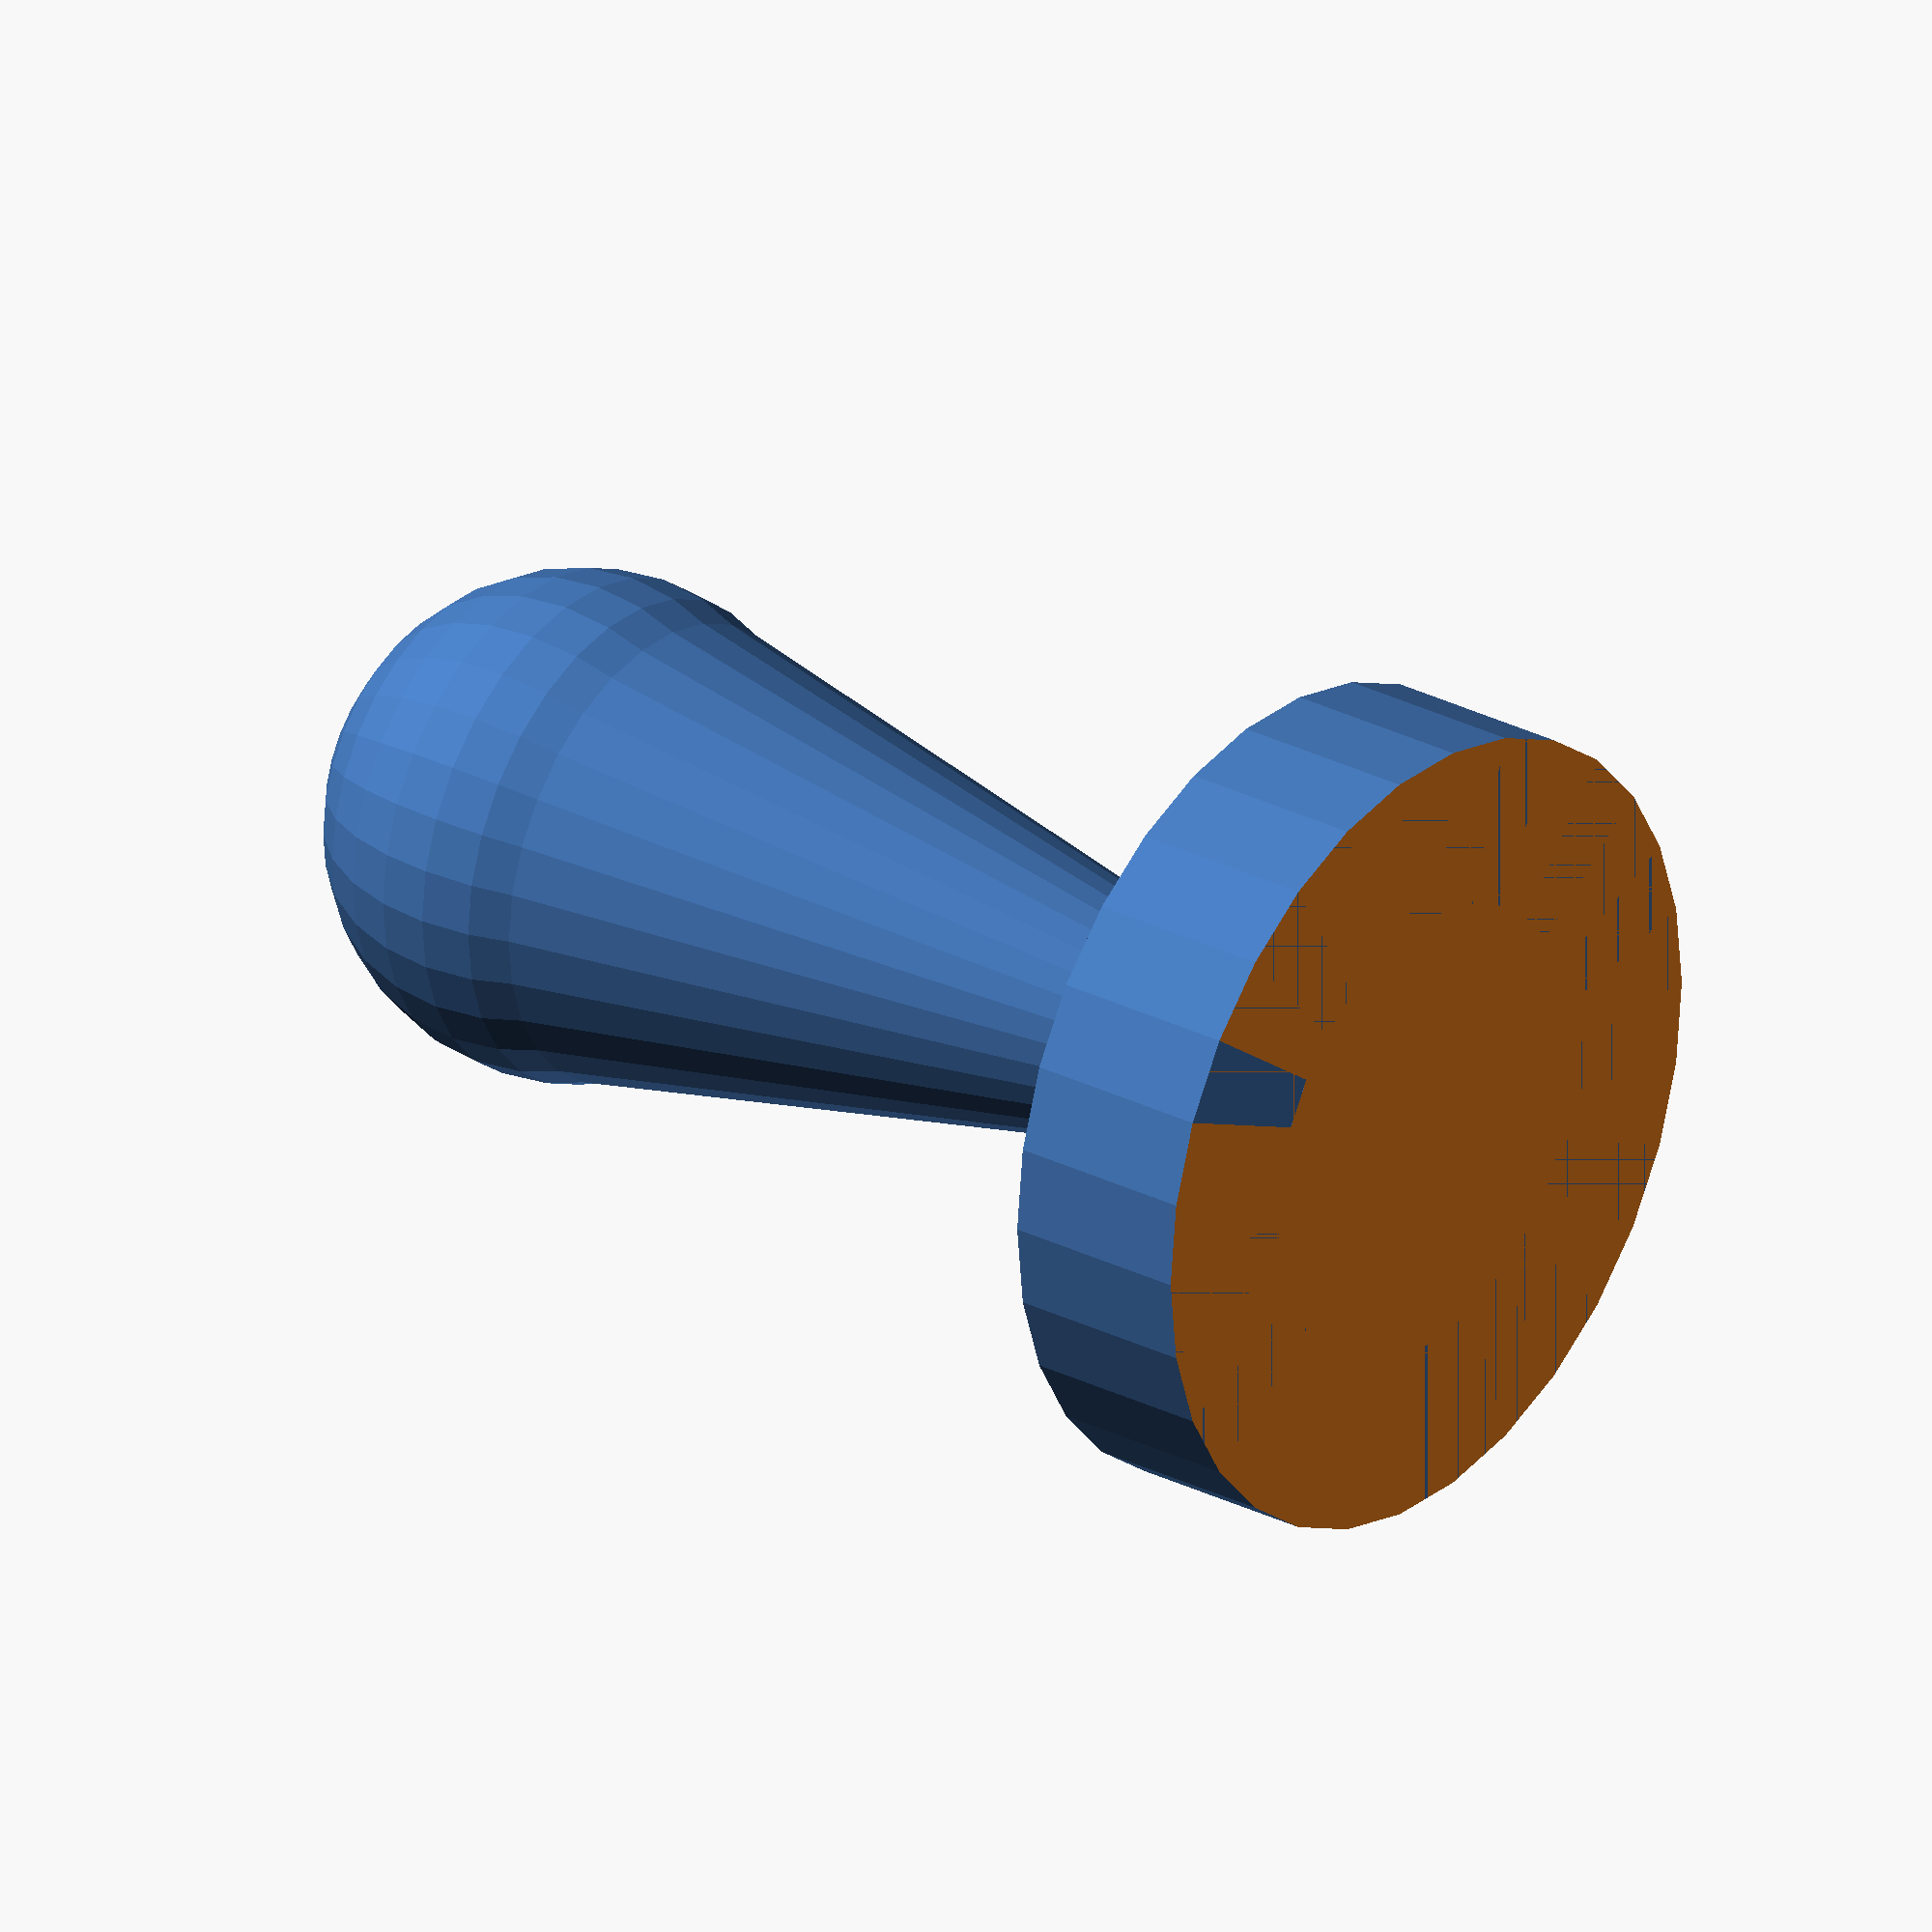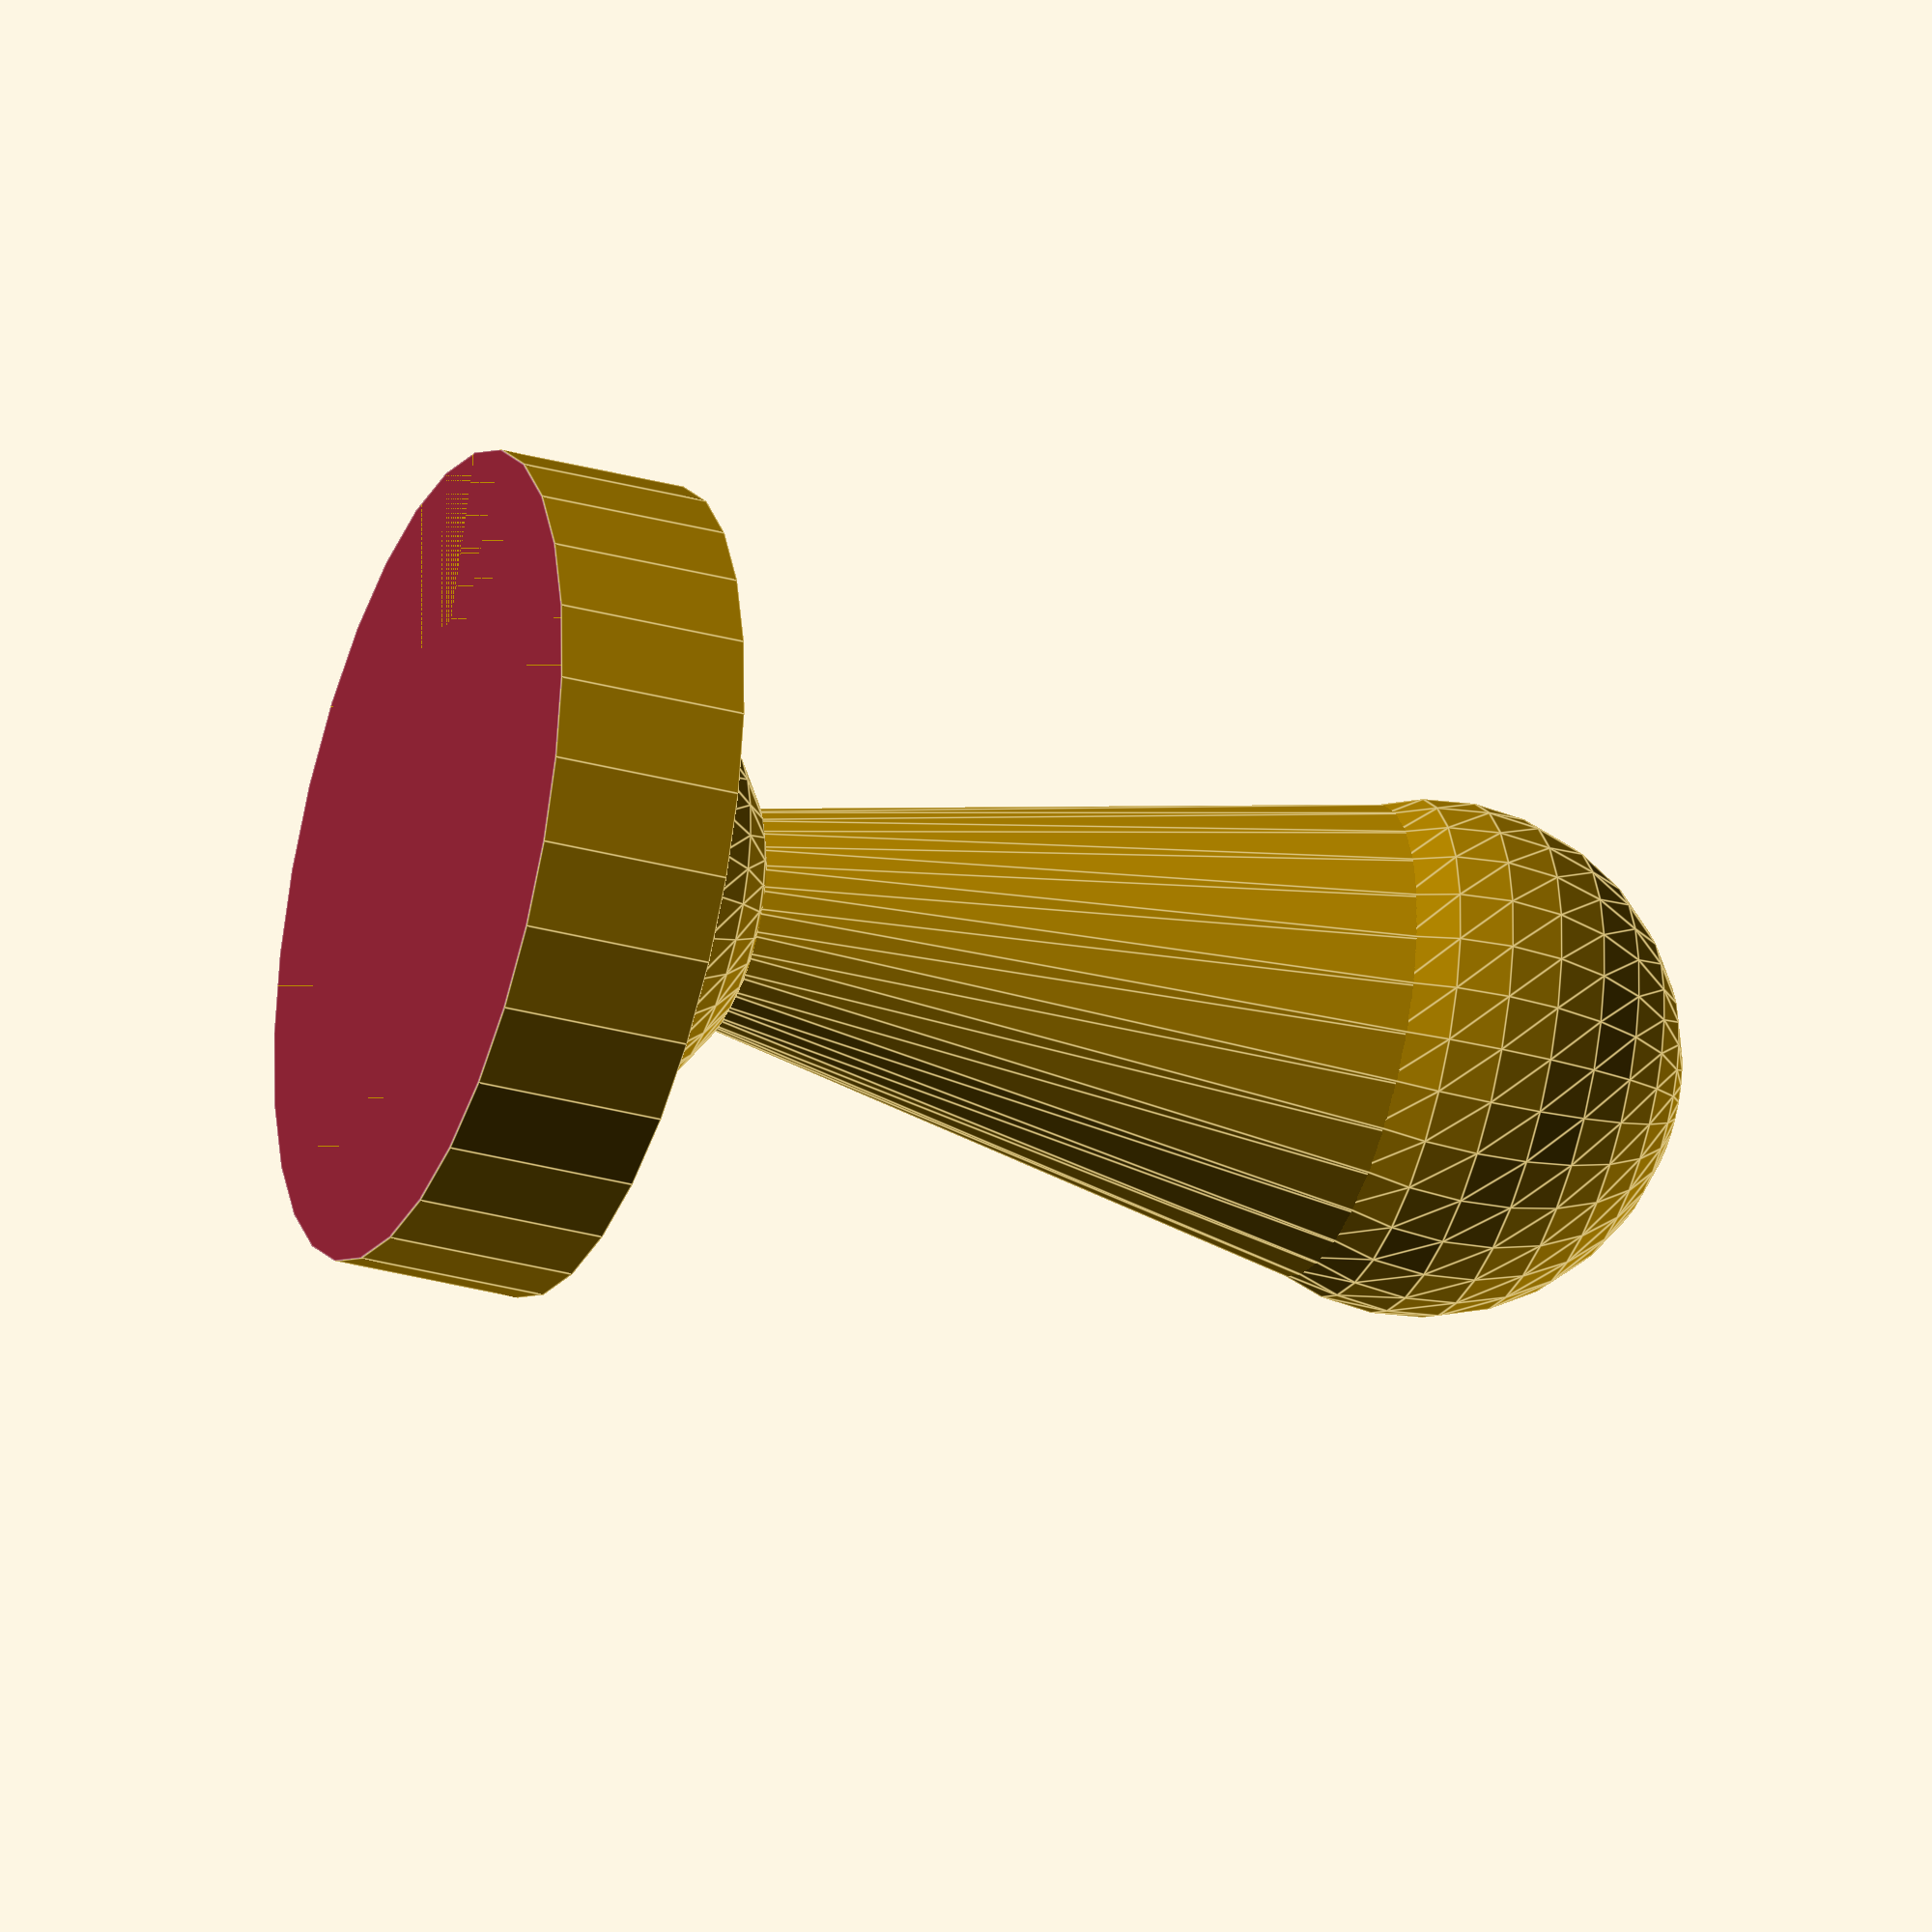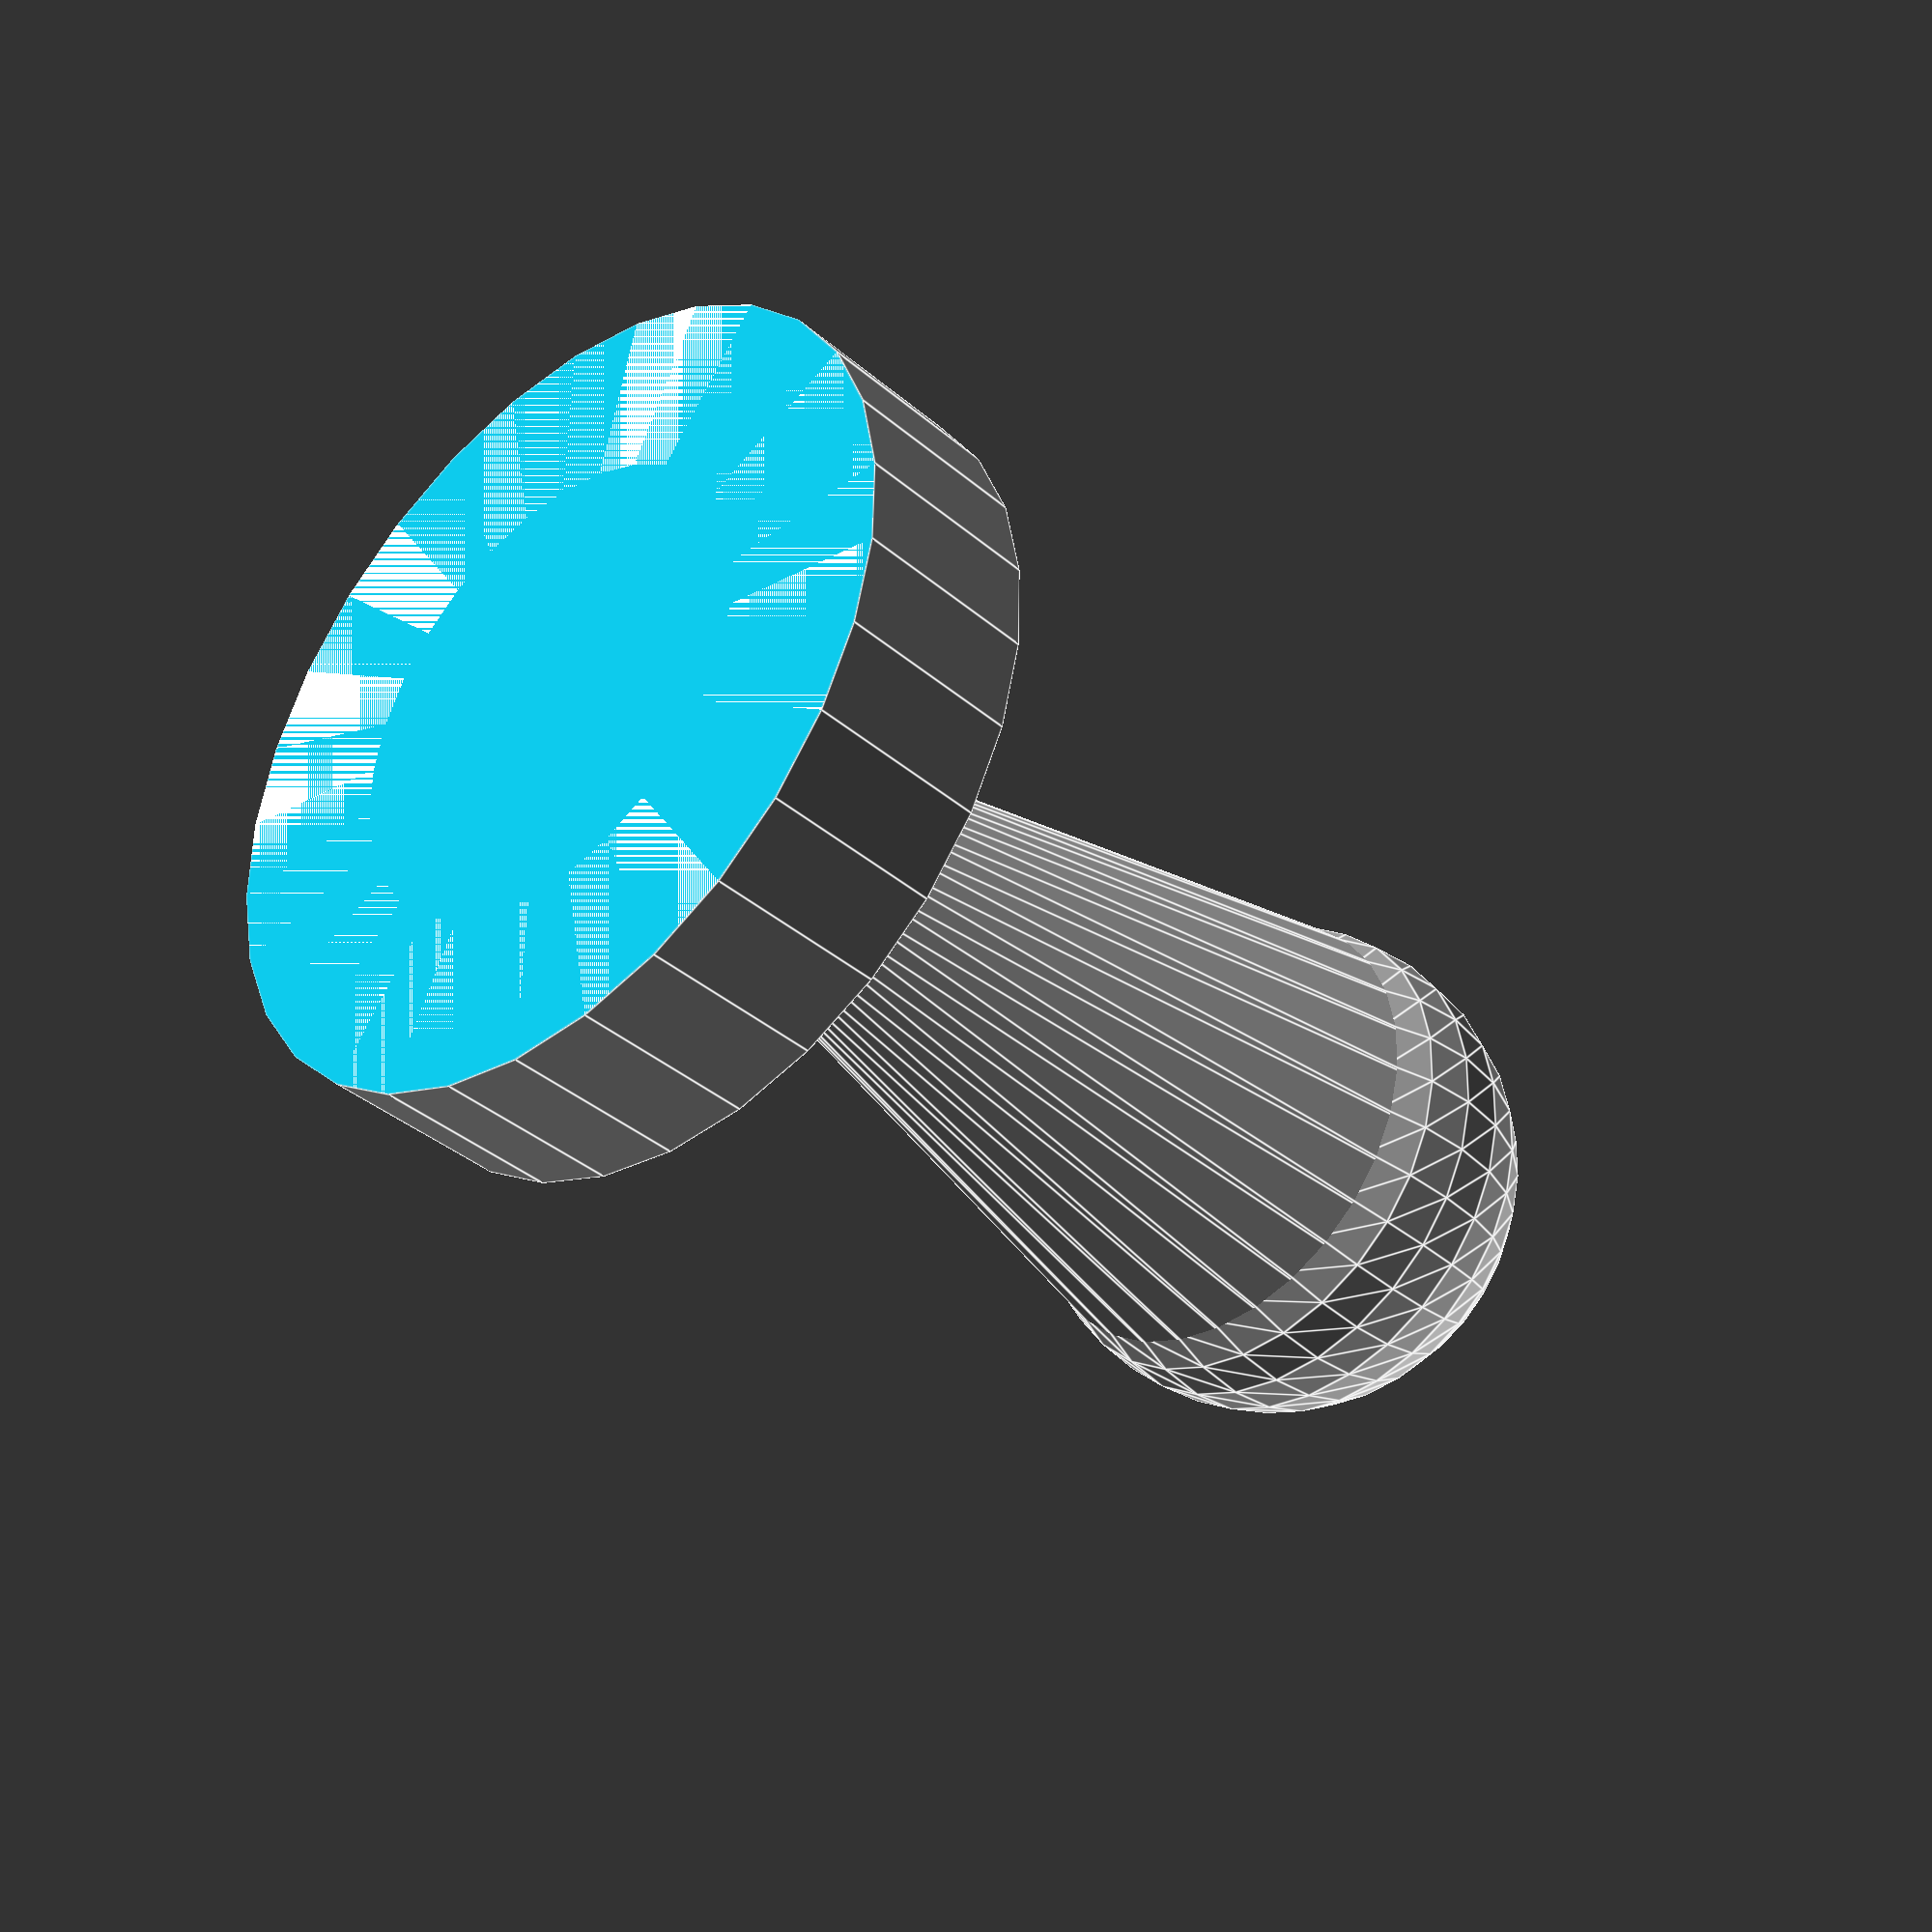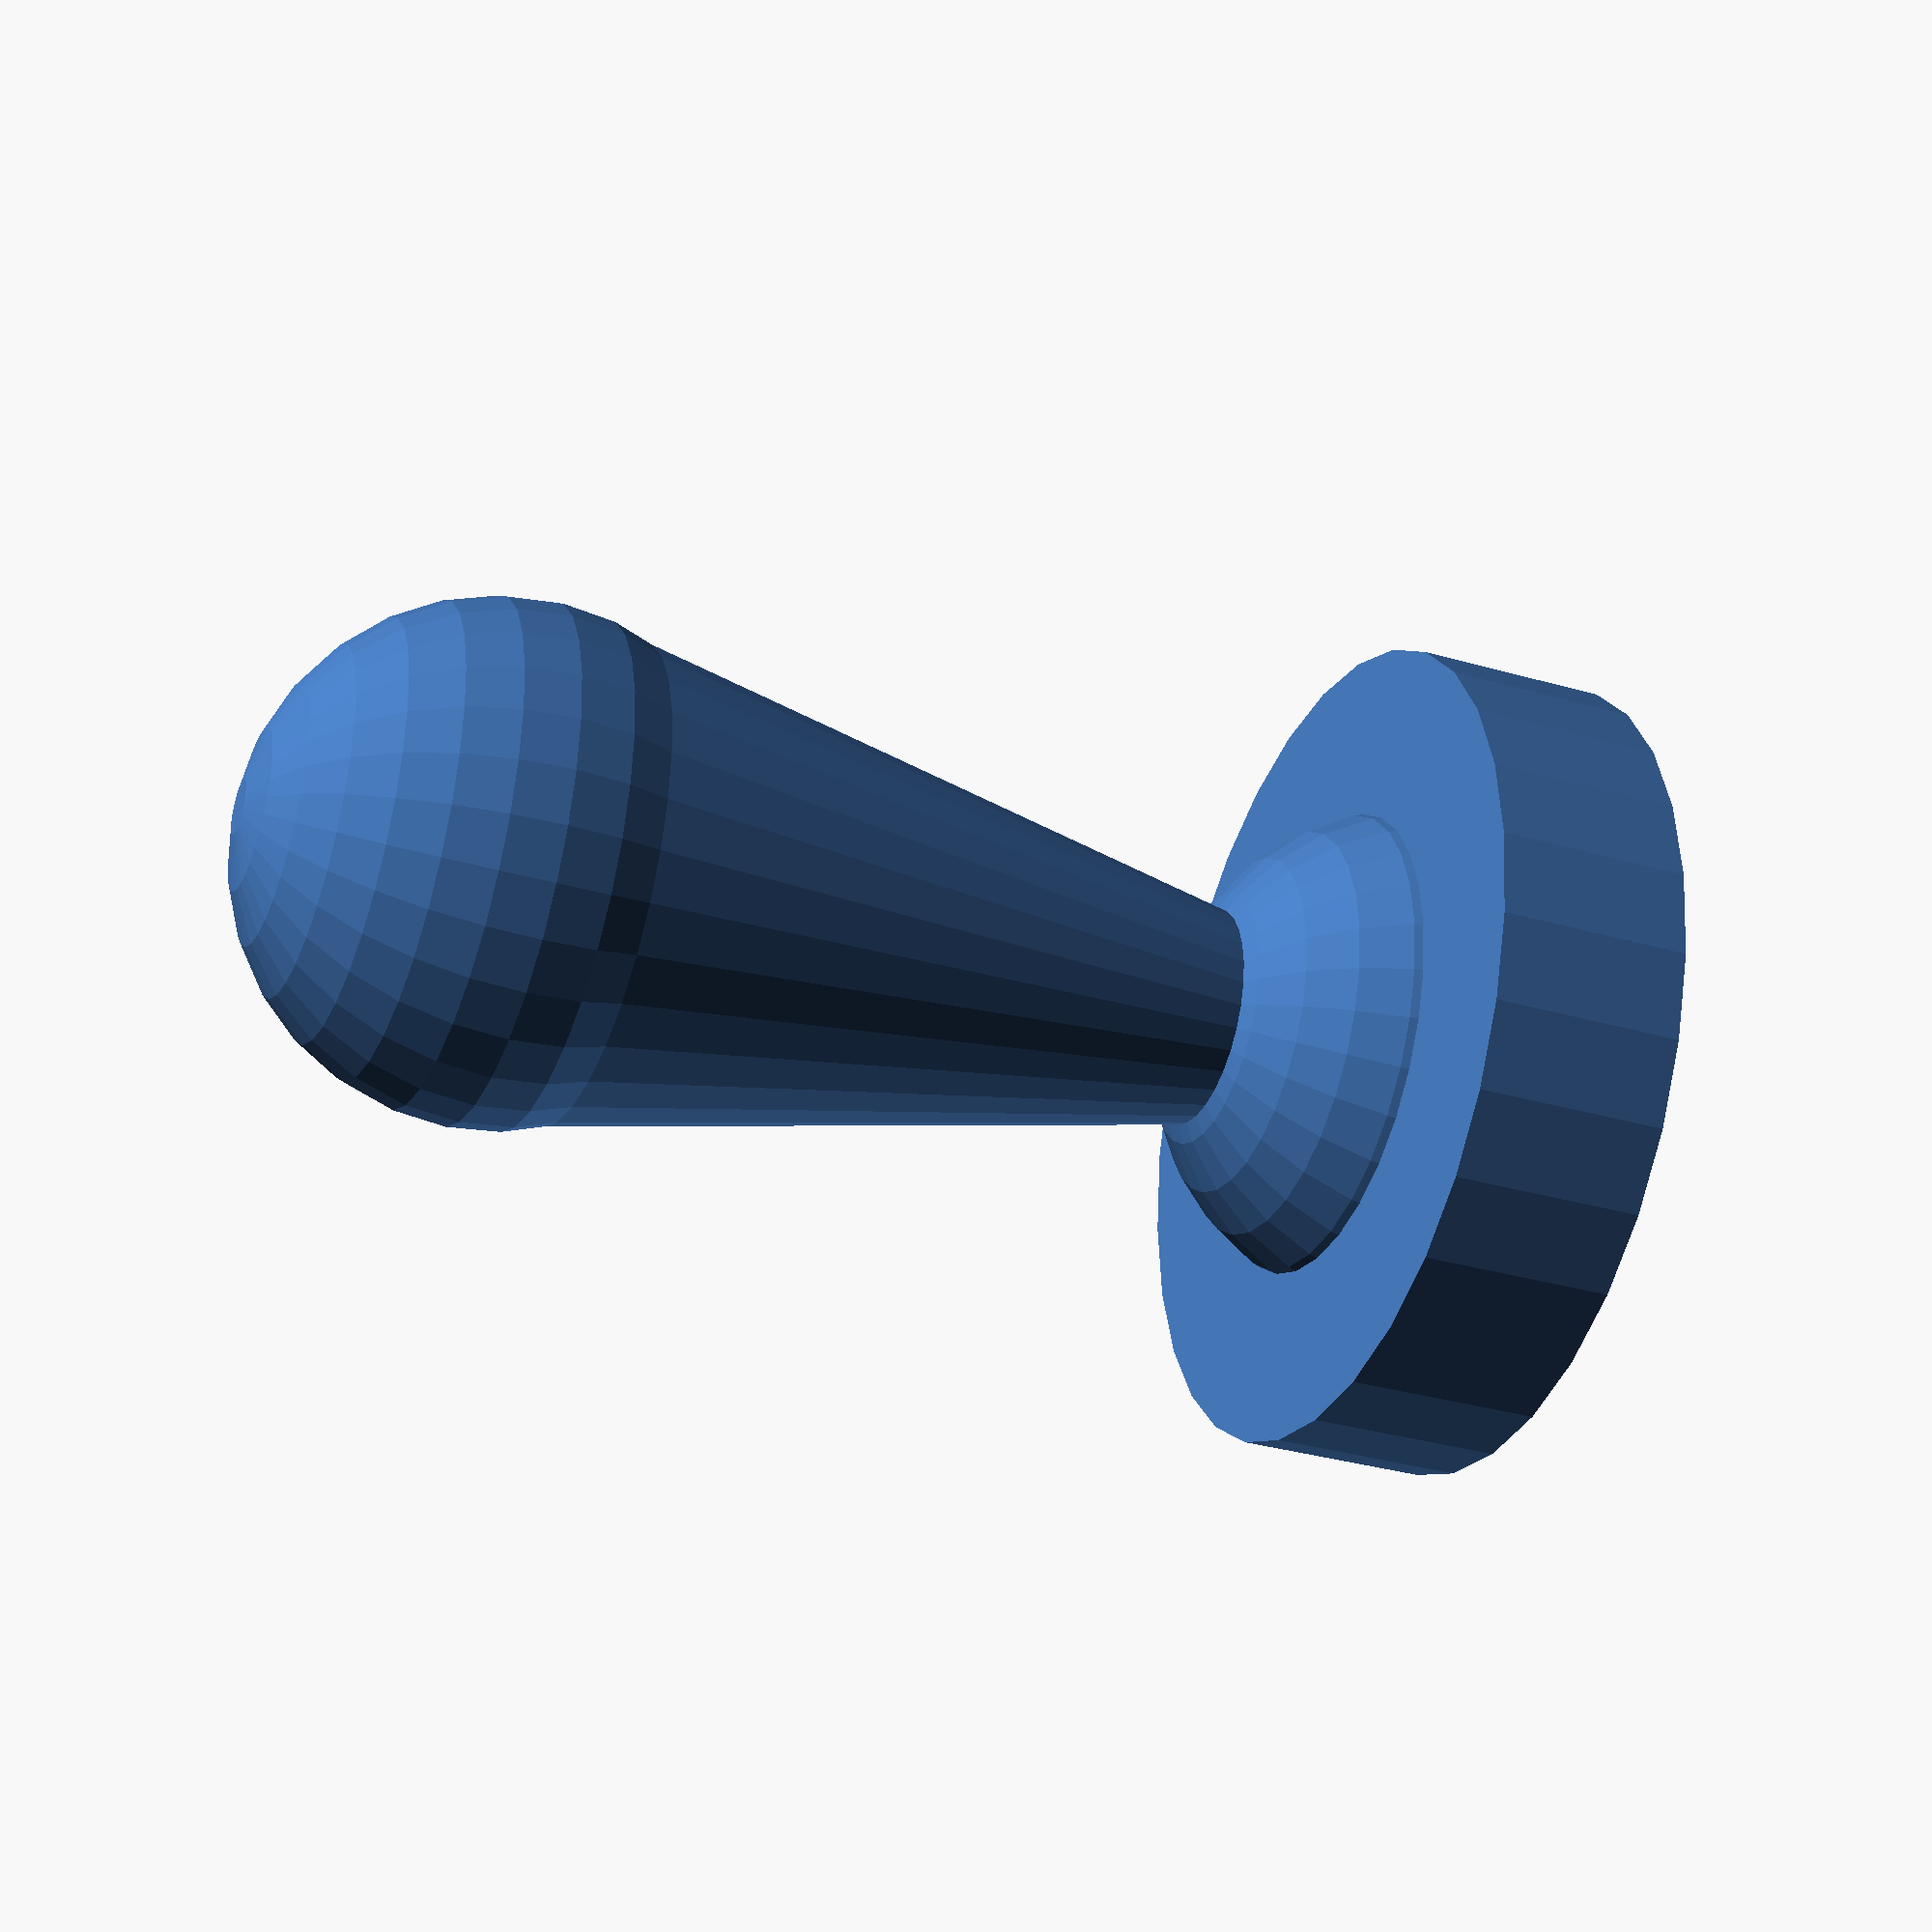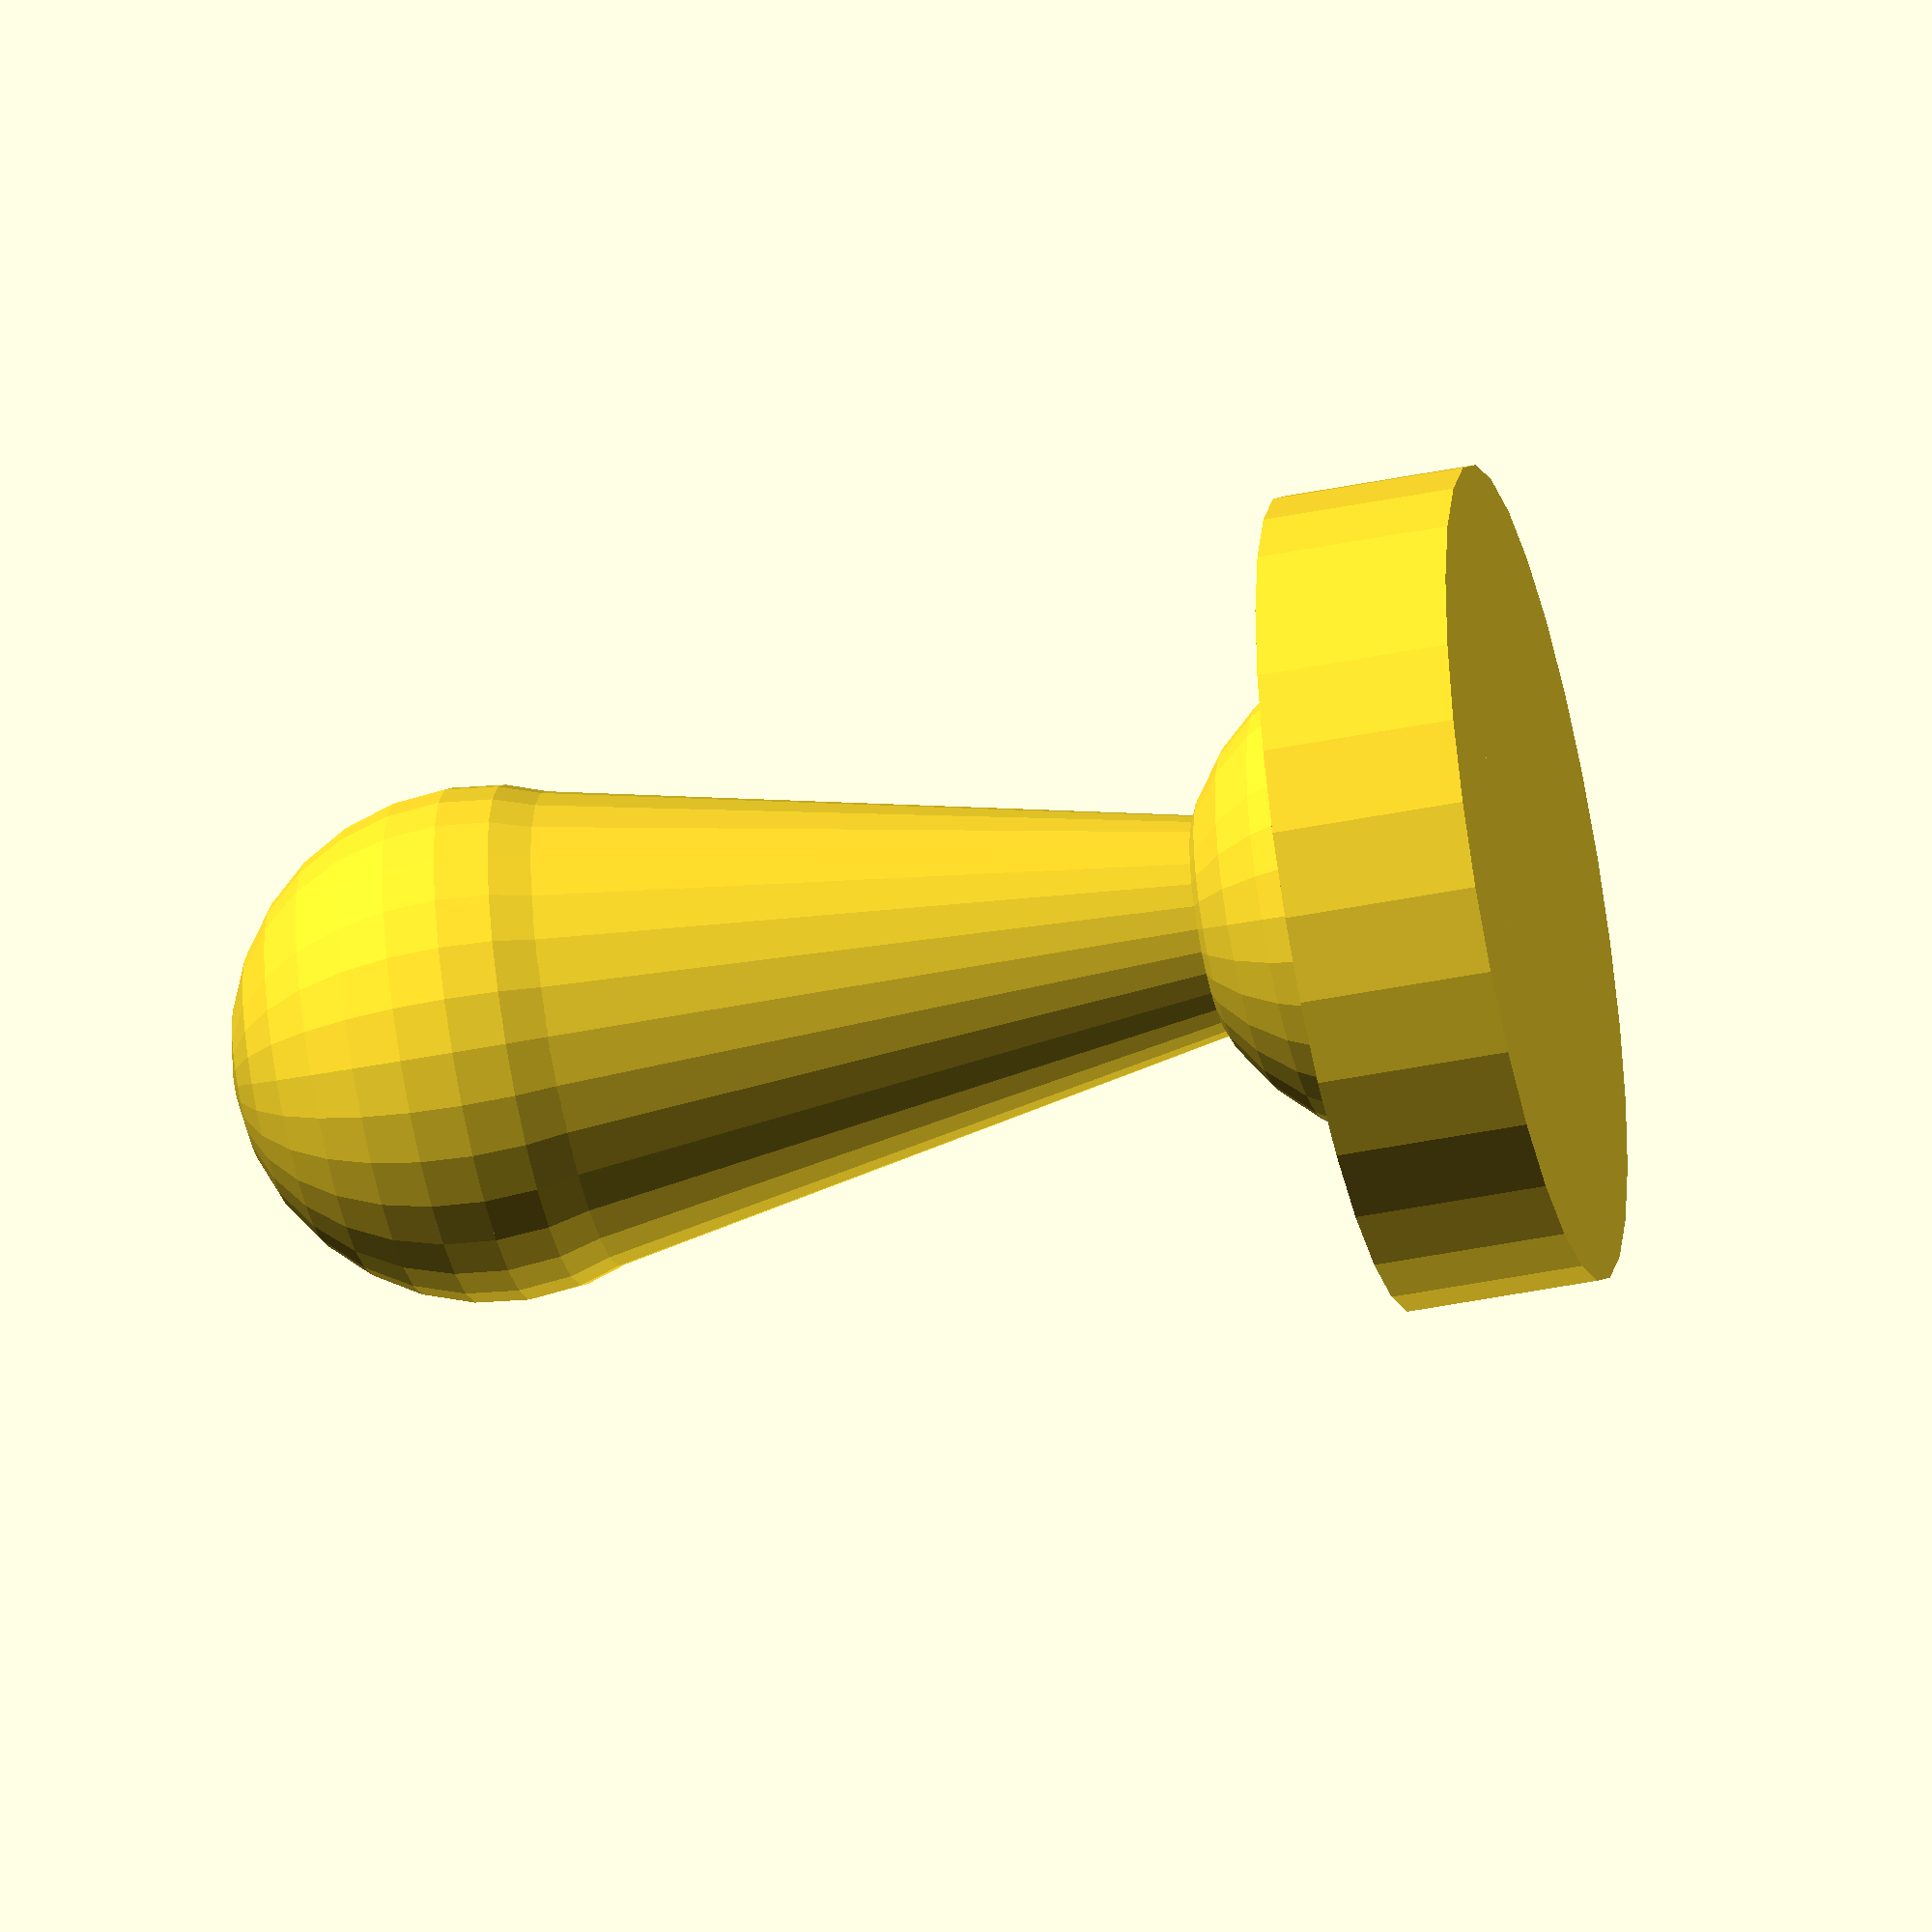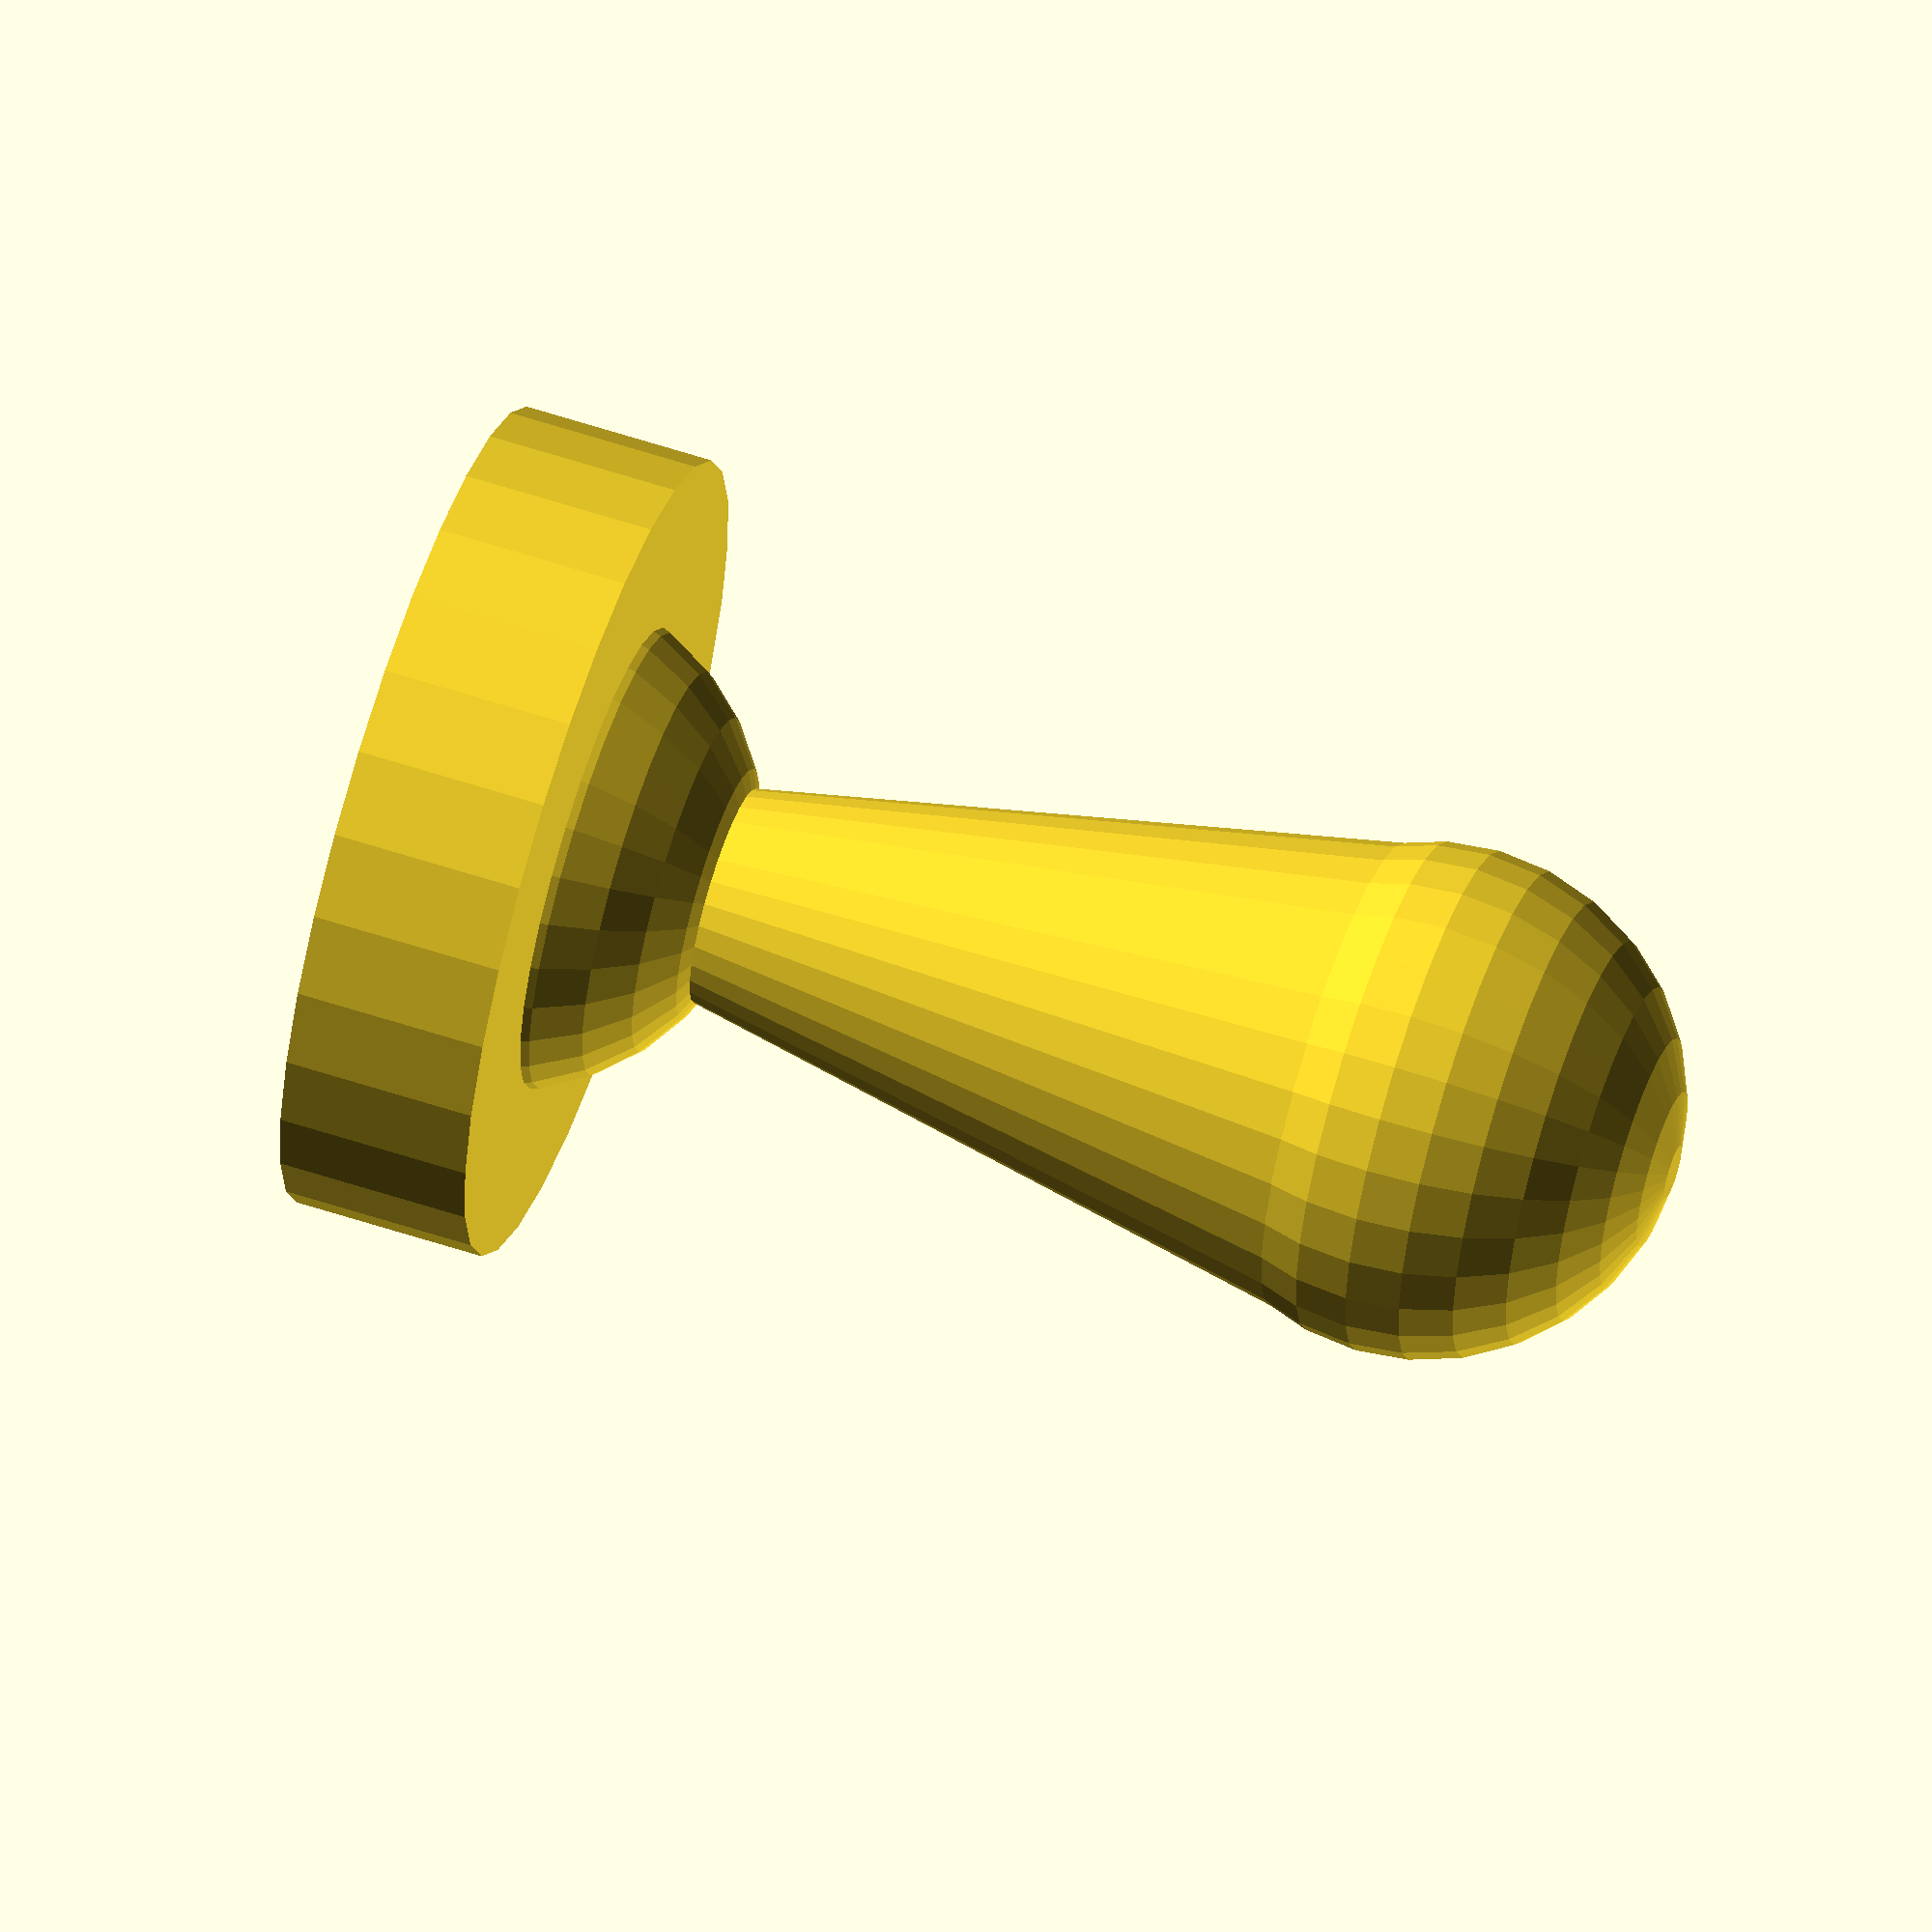
<openscad>
difference(){
union(){cylinder(h=12,r1=25.5,r2=25.5,center=true);
translate([0,0,35])cylinder(h=50,r1=6,r2=16,center=true);
sphere(16);
translate([0,0,60])sphere(16);
}
translate([0,0,-12])cylinder(h=12,r1=25.5,r2=25.5,center=true);
}

</openscad>
<views>
elev=152.3 azim=60.0 roll=51.9 proj=o view=wireframe
elev=32.9 azim=210.8 roll=249.6 proj=o view=edges
elev=216.0 azim=196.7 roll=318.3 proj=p view=edges
elev=213.4 azim=48.7 roll=111.7 proj=p view=wireframe
elev=226.5 azim=323.8 roll=77.3 proj=o view=wireframe
elev=120.0 azim=54.3 roll=251.4 proj=o view=solid
</views>
